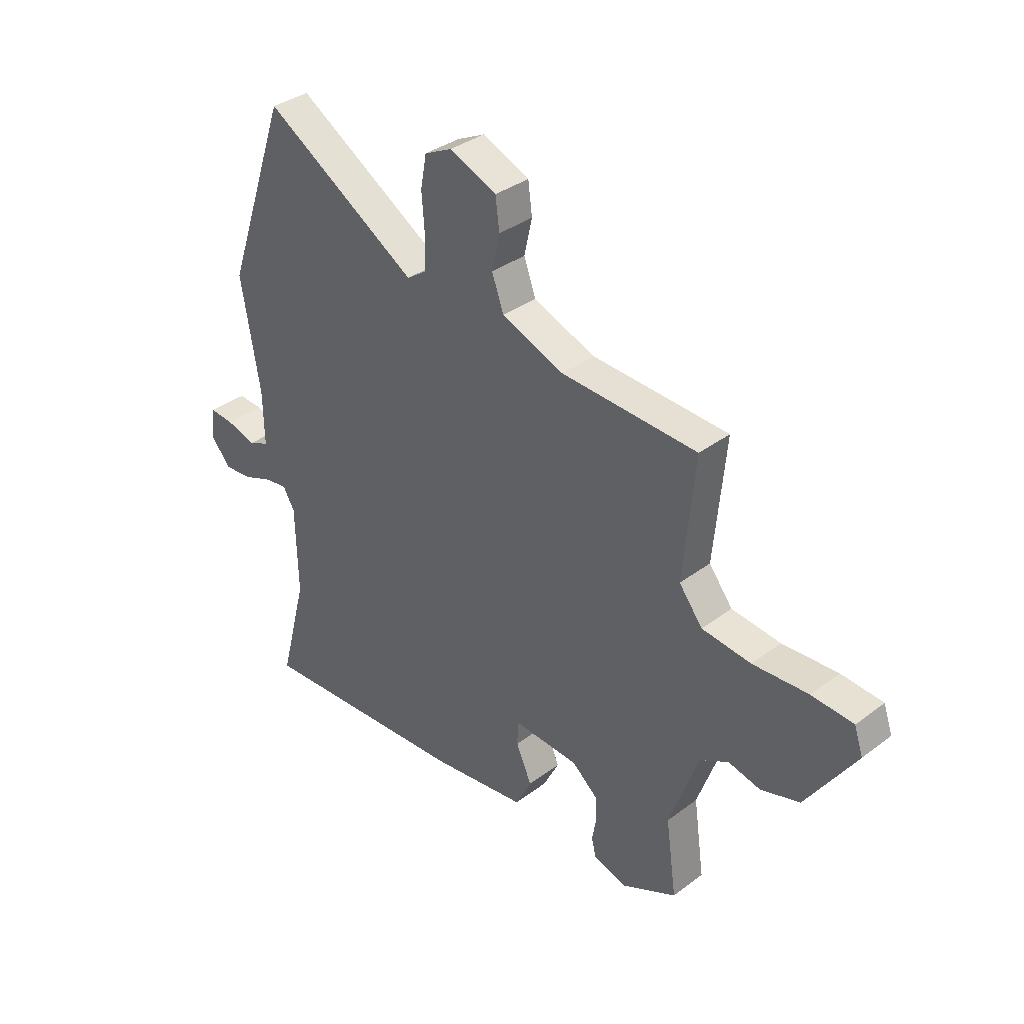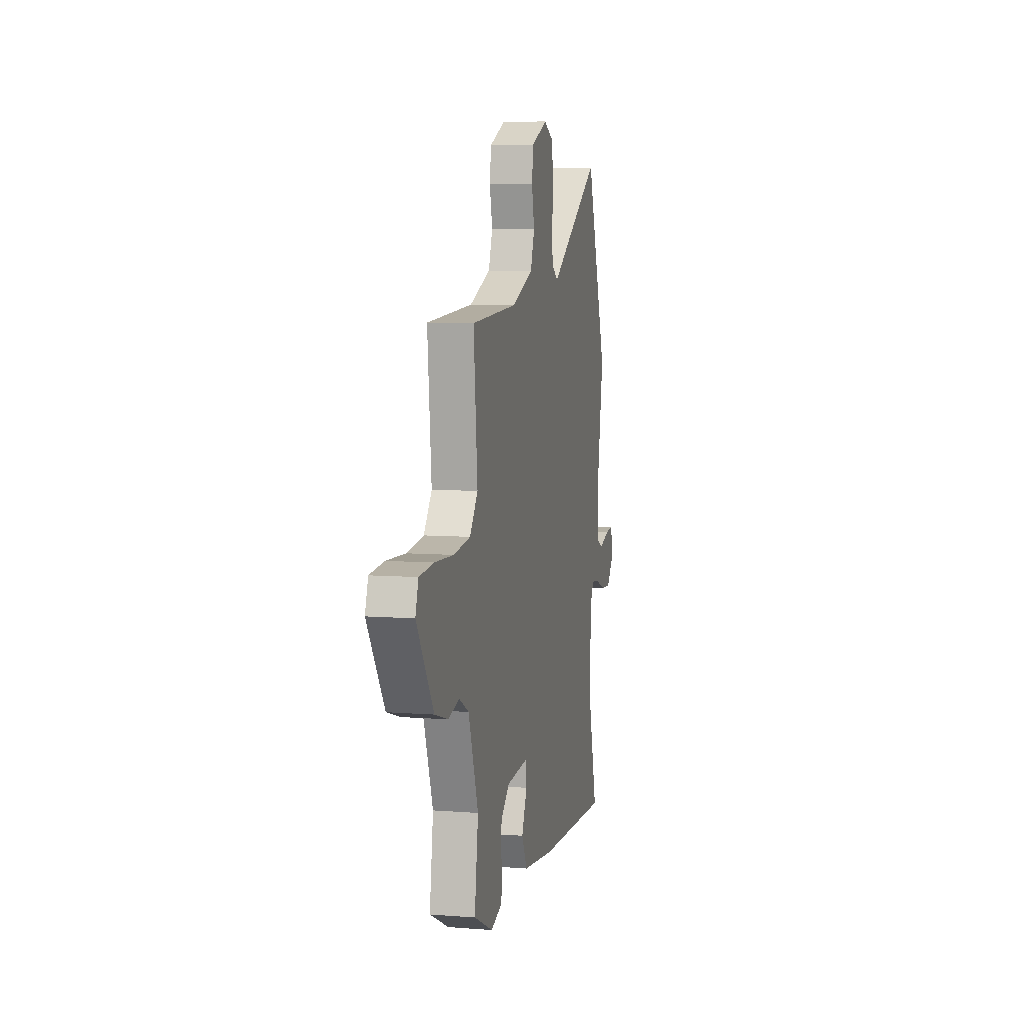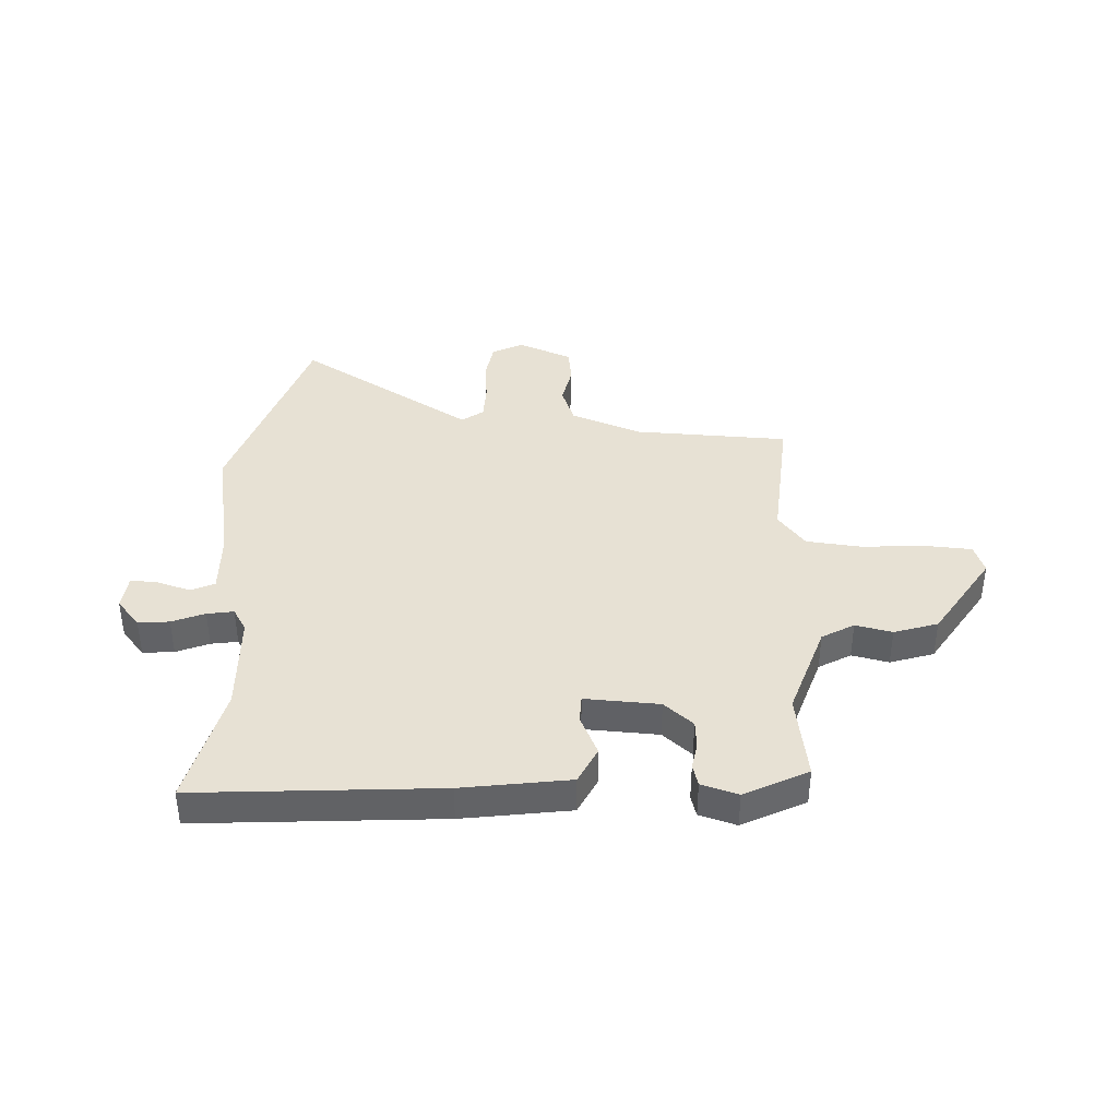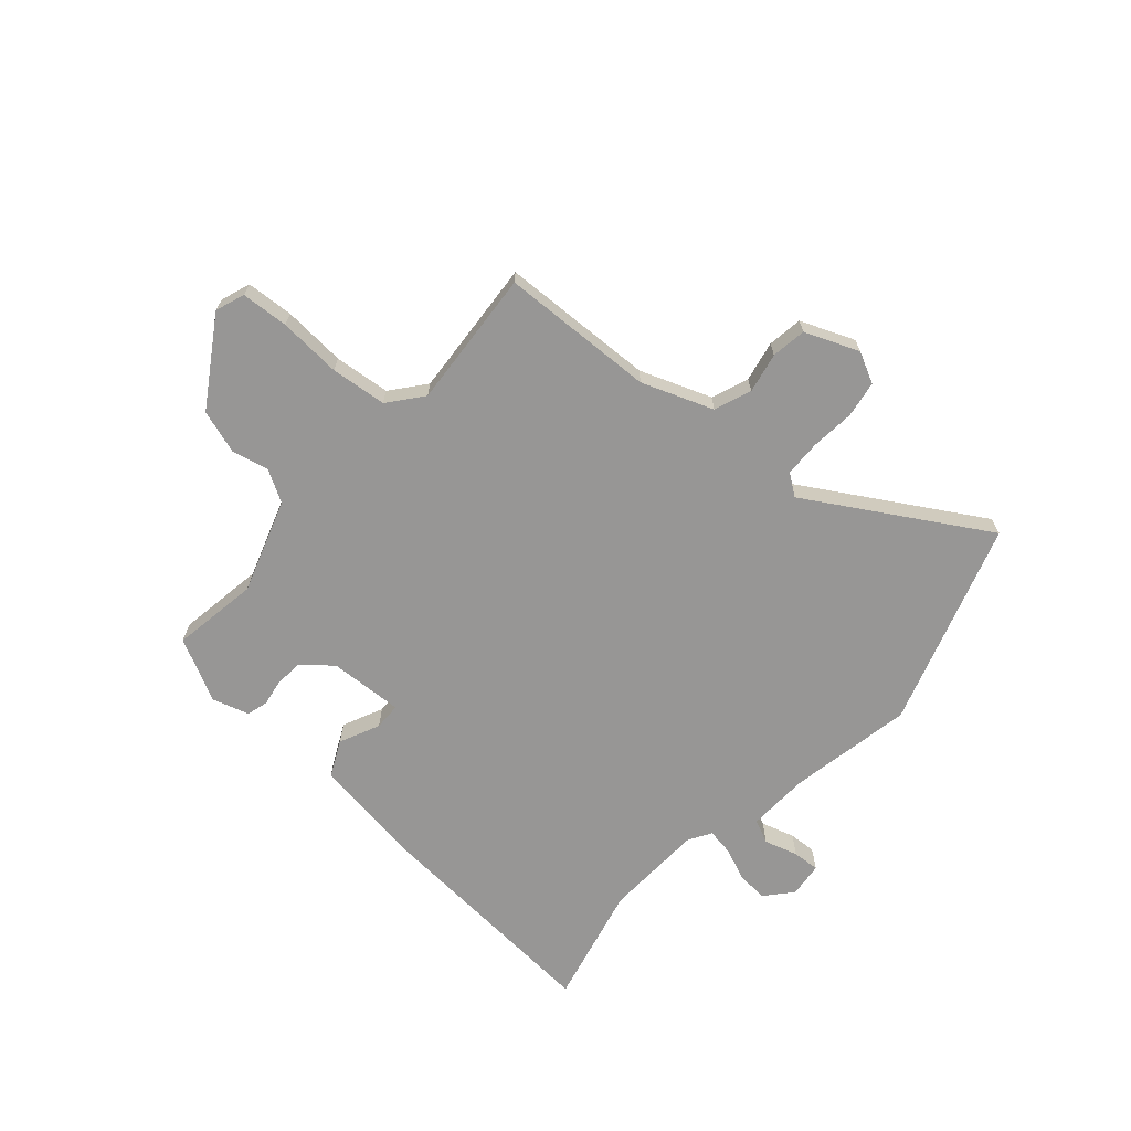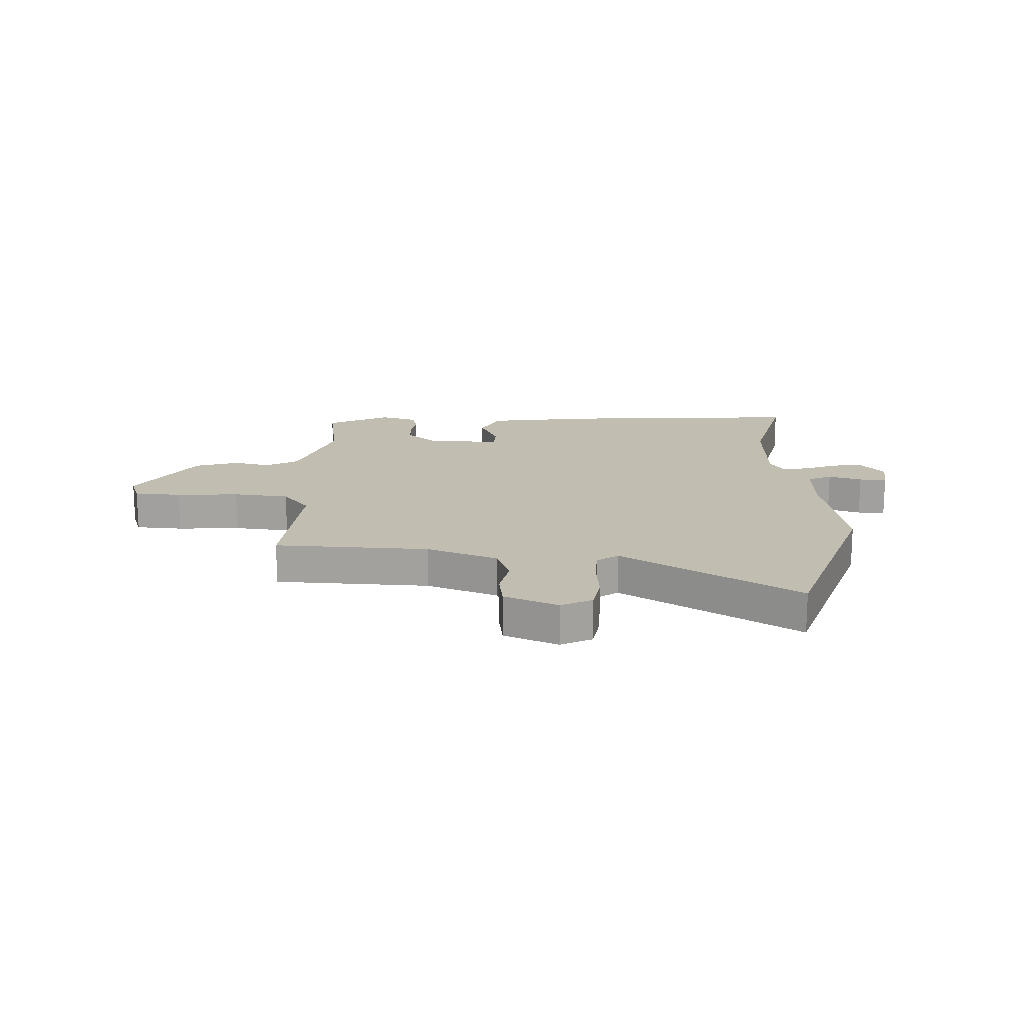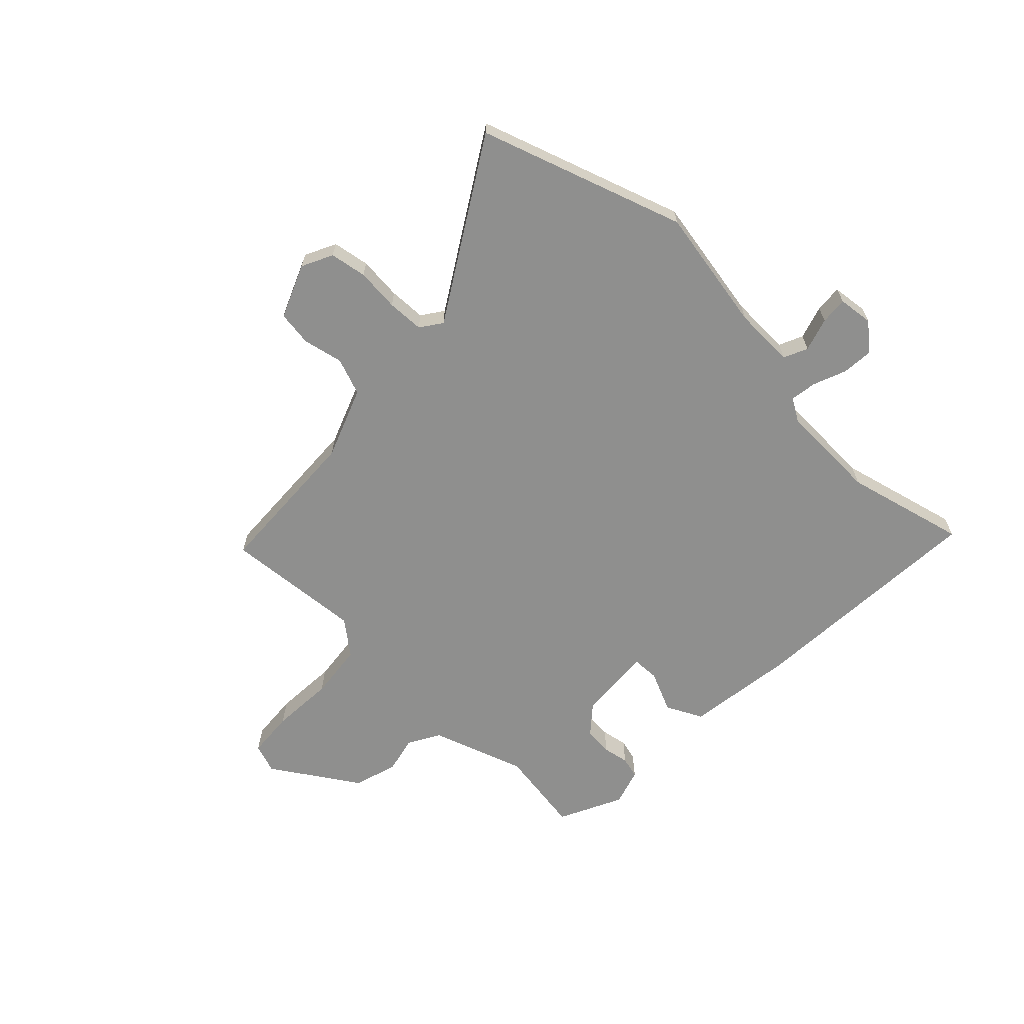
<metadata>
{"format":"obj","ext":"obj","renderer":"f3d","projection":"perspective","resolution":1024,"background":"white","views":[{"elev":35.2,"azim":-135.0,"up":"+Z"},{"elev":7.5,"azim":-77.6,"up":"+Z"},{"elev":39.5,"azim":-178.2,"up":"+Y"},{"elev":-67.9,"azim":-42.4,"up":"+Y"},{"elev":17.0,"azim":1.5,"up":"+Y"},{"elev":-65.2,"azim":45.5,"up":"+Y"}]}
</metadata>
<code>
v -0.497 0.07 -0.452
v -0.475 0.07 -0.296
v -0.534 0.07 -0.128
v -0.592 0.07 -0.096
v -0.658 0.07 -0.112
v -0.737 0.07 -0.088
v -0.838 0.07 0.065
v -0.82 0.07 0.118
v -0.735 0.07 0.125
v -0.622 0.07 0.119
v -0.522 0.07 0.131
v -0.474 0.07 0.193
v -0.497 0.07 0.442
v -0.22 0.07 0.457
v -0.093 0.07 0.507
v -0.069 0.07 0.574
v -0.085 0.07 0.646
v -0.077 0.07 0.709
v 0.019 0.07 0.75
v 0.075 0.07 0.723
v 0.087 0.07 0.657
v 0.081 0.07 0.579
v 0.084 0.07 0.513
v 0.123 0.07 0.486
v 0.437 0.07 0.681
v 0.564 0.07 0.315
v 0.526 0.07 0.09
v 0.524 0.07 -0.02
v 0.567 0.07 -0.039
v 0.627 0.07 -0.02
v 0.676 0.07 -0.016
v 0.684 0.07 -0.079
v 0.643 0.07 -0.128
v 0.587 0.07 -0.124
v 0.528 0.07 -0.101
v 0.48 0.07 -0.094
v 0.456 0.07 -0.135
v 0.452 0.07 -0.315
v 0.508 0.07 -0.531
v 0.07 0.07 -0.507
v -0.124 0.07 -0.482
v -0.157 0.07 -0.417
v -0.125 0.07 -0.344
v -0.127 0.07 -0.295
v -0.261 0.07 -0.304
v -0.313 0.07 -0.349
v -0.316 0.07 -0.4
v -0.307 0.07 -0.447
v -0.317 0.07 -0.486
v -0.383 0.07 -0.507
v -0.497 0 -0.452
v -0.475 0 -0.296
v -0.534 0 -0.128
v -0.592 0 -0.096
v -0.658 0 -0.112
v -0.737 0 -0.088
v -0.838 0 0.065
v -0.82 0 0.118
v -0.735 0 0.125
v -0.622 0 0.119
v -0.522 0 0.131
v -0.474 0 0.193
v -0.497 0 0.442
v -0.22 0 0.457
v -0.093 0 0.507
v -0.069 0 0.574
v -0.085 0 0.646
v -0.077 0 0.709
v 0.019 0 0.75
v 0.075 0 0.723
v 0.087 0 0.657
v 0.081 0 0.579
v 0.084 0 0.513
v 0.123 0 0.486
v 0.437 0 0.681
v 0.564 0 0.315
v 0.526 0 0.09
v 0.524 0 -0.02
v 0.567 0 -0.039
v 0.627 0 -0.02
v 0.676 0 -0.016
v 0.684 0 -0.079
v 0.643 0 -0.128
v 0.587 0 -0.124
v 0.528 0 -0.101
v 0.48 0 -0.094
v 0.456 0 -0.135
v 0.452 0 -0.315
v 0.508 0 -0.531
v 0.07 0 -0.507
v -0.124 0 -0.482
v -0.157 0 -0.417
v -0.125 0 -0.344
v -0.127 0 -0.295
v -0.261 0 -0.304
v -0.313 0 -0.349
v -0.316 0 -0.4
v -0.307 0 -0.447
v -0.317 0 -0.486
v -0.383 0 -0.507
f 47 48 49 50
f 46 47 50 1
f 45 46 1 2
f 44 45 2 3
f 40 41 42 43
f 38 39 40 43
f 37 38 43 44
f 36 37 44 3
f 32 33 34 35
f 32 35 36
f 29 30 31 32
f 29 32 36 3
f 24 25 26 27
f 23 24 27 28
f 19 20 21 22
f 19 22 23
f 16 17 18 19
f 15 16 19 23
f 14 15 23 28
f 12 13 14 28
f 7 8 9 10
f 7 10 11
f 4 5 6 7
f 4 7 11
f 11 12 28 29
f 3 4 11 29
f 100 99 98 97
f 51 100 97 96
f 52 51 96 95
f 53 52 95 94
f 93 92 91 90
f 93 90 89 88
f 94 93 88 87
f 53 94 87 86
f 85 84 83 82
f 86 85 82
f 82 81 80 79
f 53 86 82 79
f 77 76 75 74
f 78 77 74 73
f 72 71 70 69
f 73 72 69
f 69 68 67 66
f 73 69 66 65
f 78 73 65 64
f 78 64 63 62
f 60 59 58 57
f 61 60 57
f 57 56 55 54
f 61 57 54
f 79 78 62 61
f 79 61 54 53
f 1 51 52 2
f 2 52 53 3
f 3 53 54 4
f 4 54 55 5
f 5 55 56 6
f 6 56 57 7
f 7 57 58 8
f 8 58 59 9
f 9 59 60 10
f 10 60 61 11
f 11 61 62 12
f 12 62 63 13
f 13 63 64 14
f 14 64 65 15
f 15 65 66 16
f 16 66 67 17
f 17 67 68 18
f 18 68 69 19
f 19 69 70 20
f 20 70 71 21
f 21 71 72 22
f 22 72 73 23
f 23 73 74 24
f 24 74 75 25
f 25 75 76 26
f 26 76 77 27
f 27 77 78 28
f 28 78 79 29
f 29 79 80 30
f 30 80 81 31
f 31 81 82 32
f 32 82 83 33
f 33 83 84 34
f 34 84 85 35
f 35 85 86 36
f 36 86 87 37
f 37 87 88 38
f 38 88 89 39
f 39 89 90 40
f 40 90 91 41
f 41 91 92 42
f 42 92 93 43
f 43 93 94 44
f 44 94 95 45
f 45 95 96 46
f 46 96 97 47
f 47 97 98 48
f 48 98 99 49
f 49 99 100 50
f 50 100 51 1

</code>
